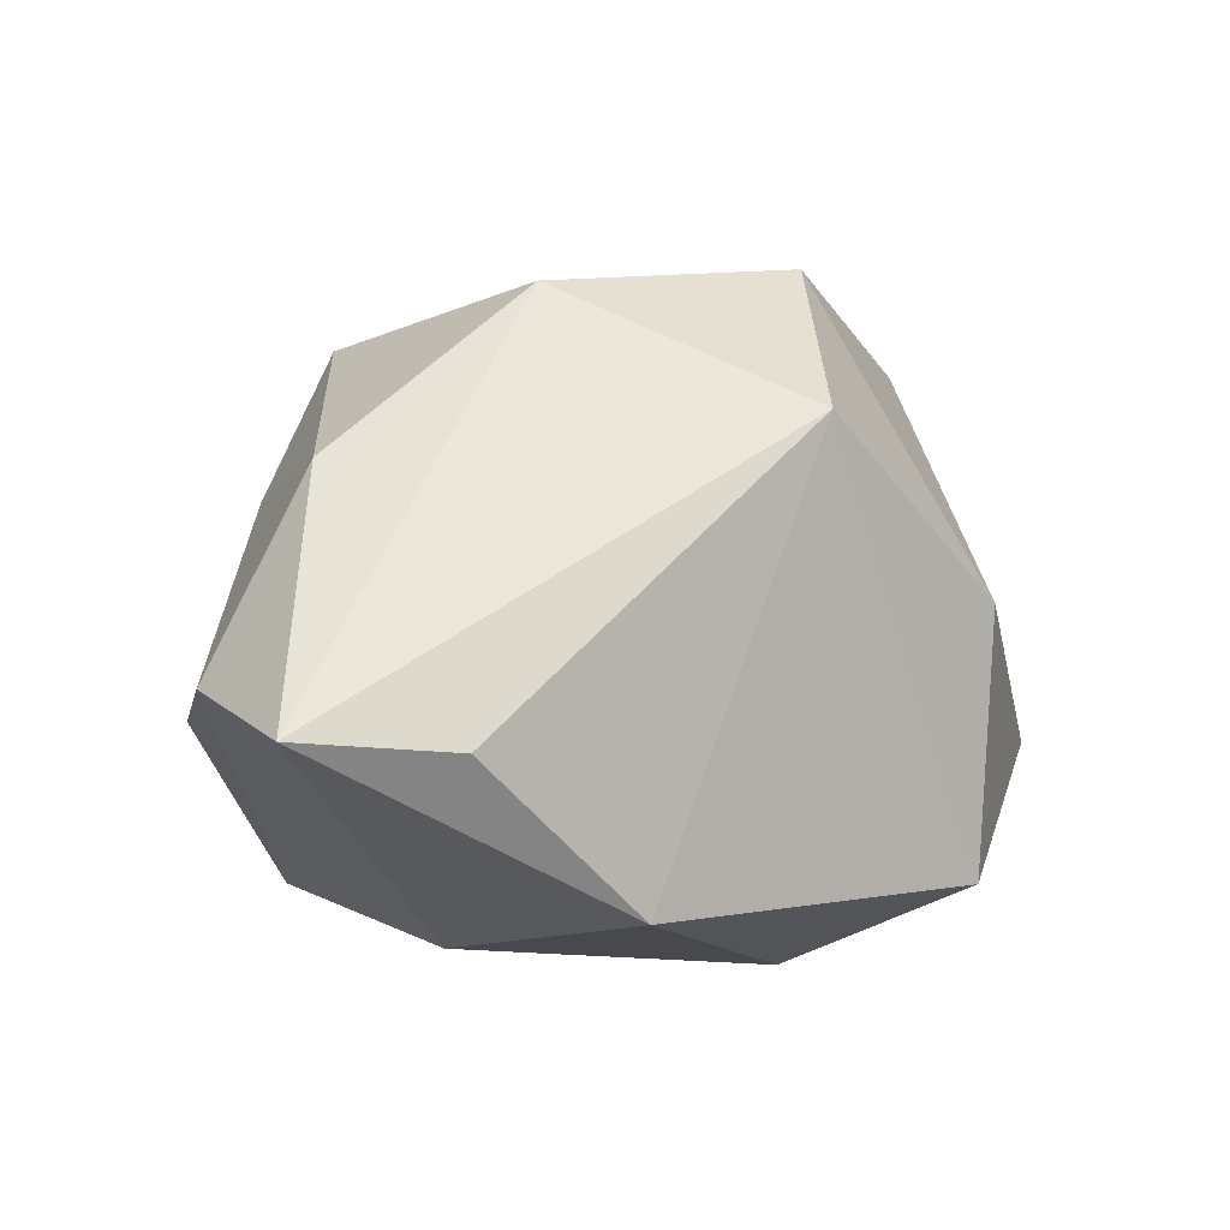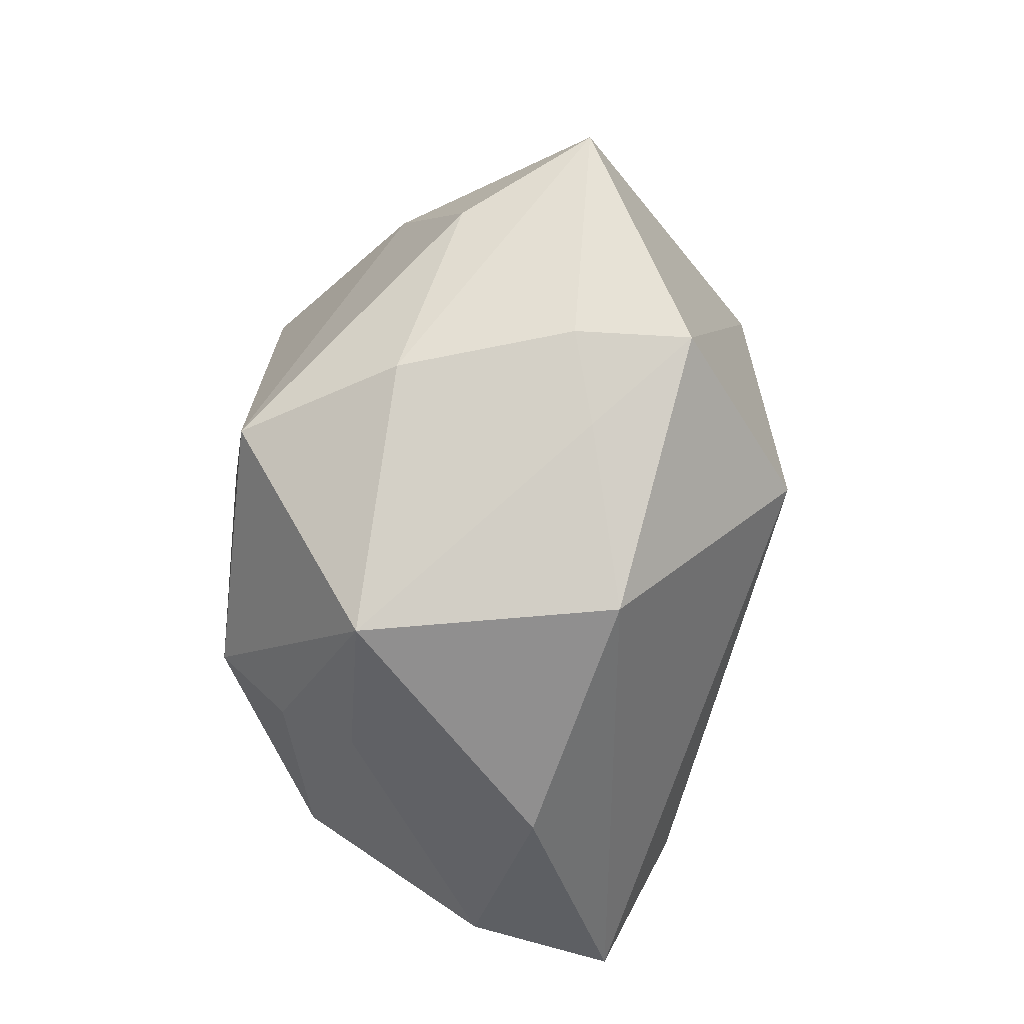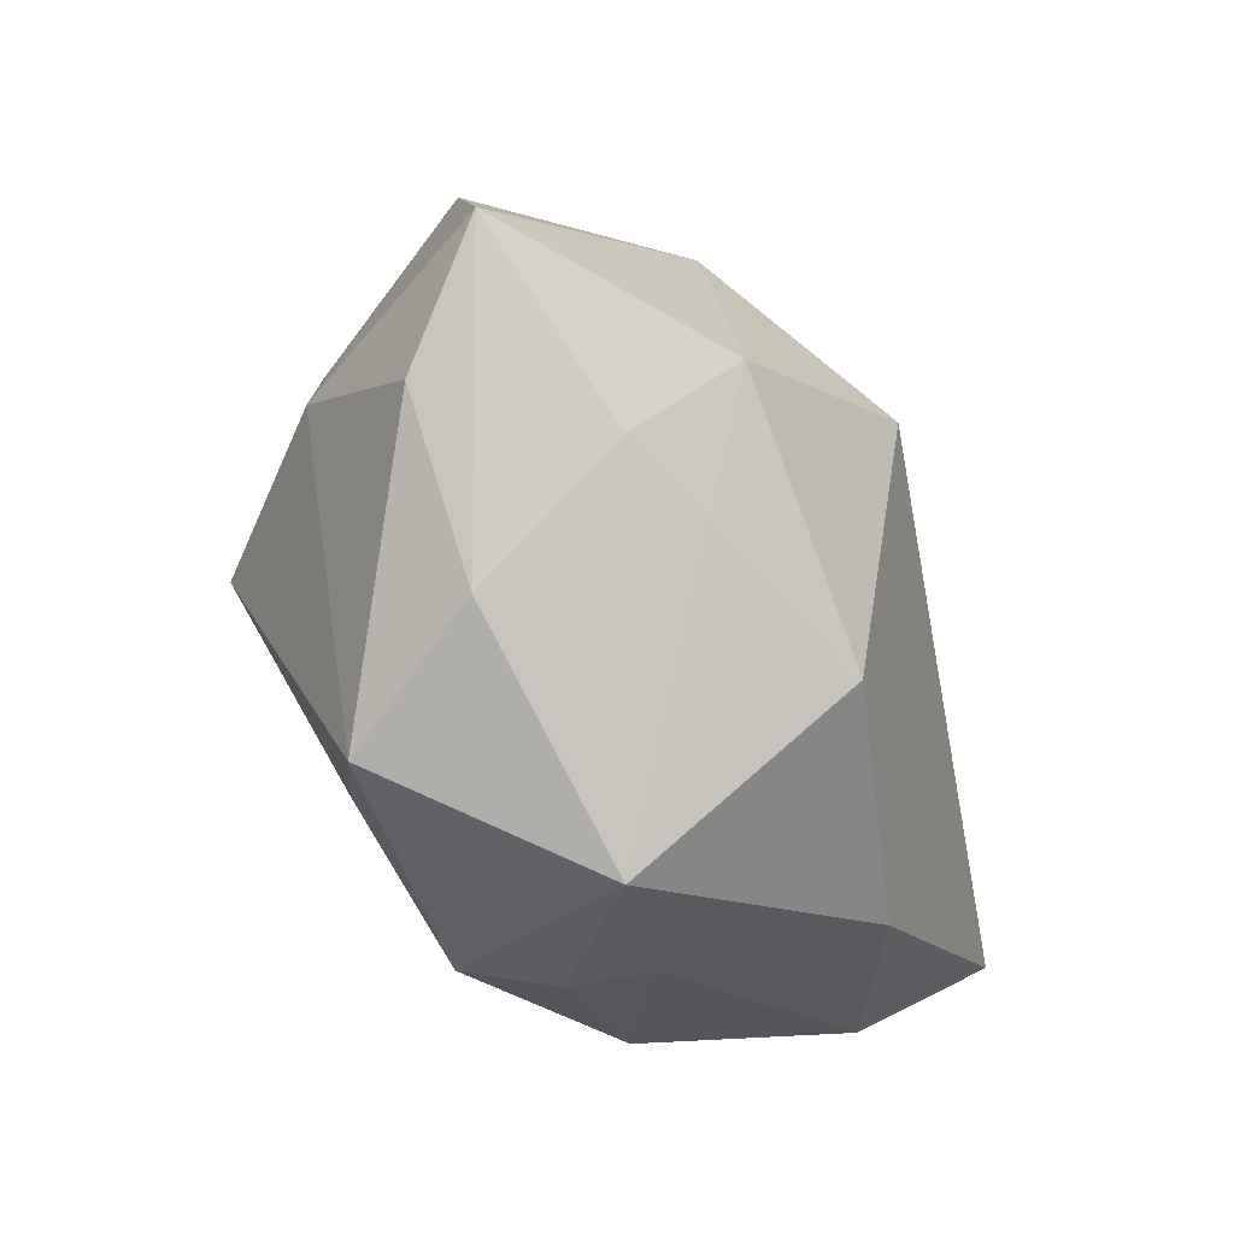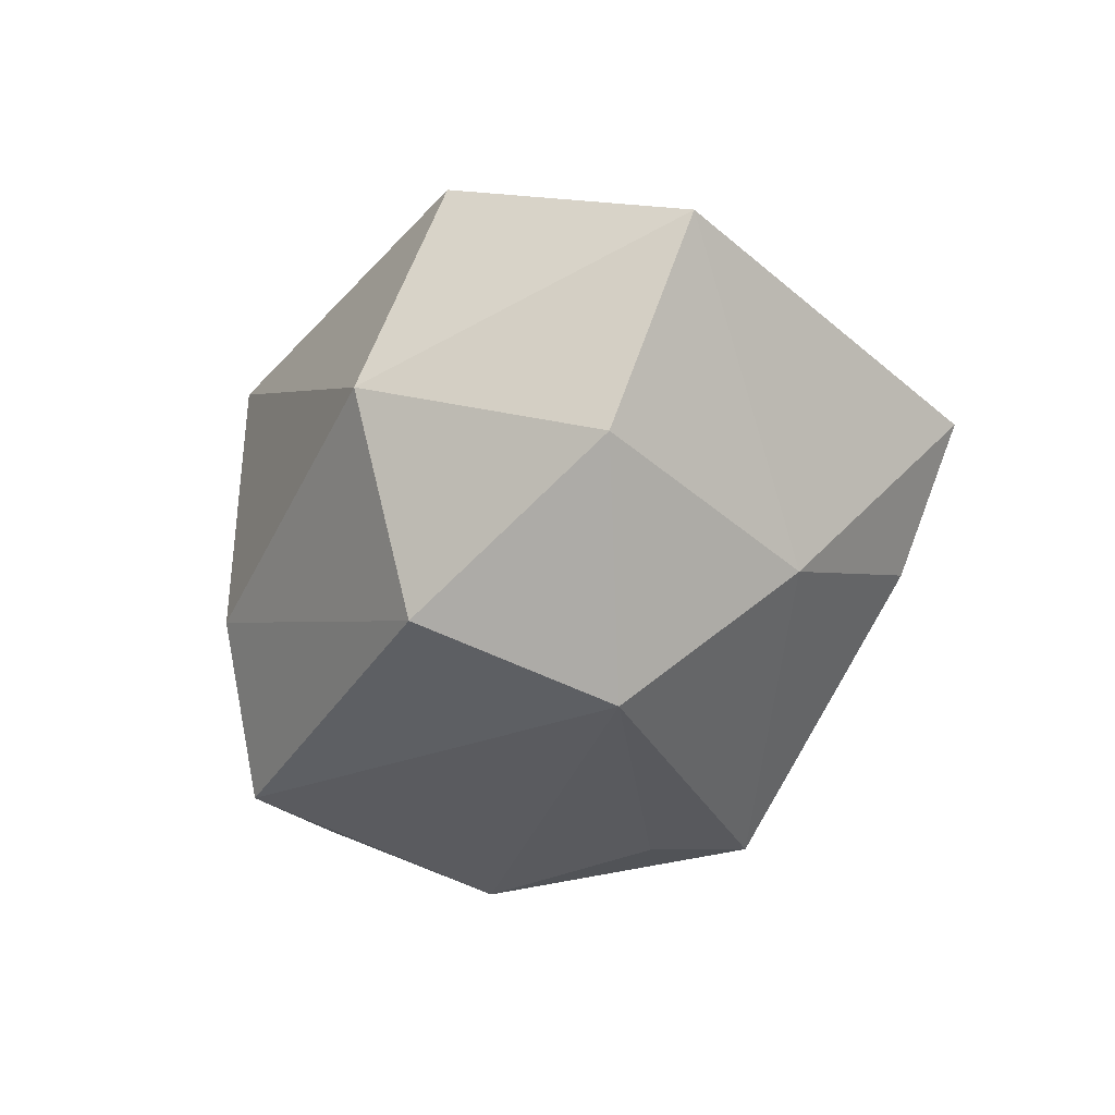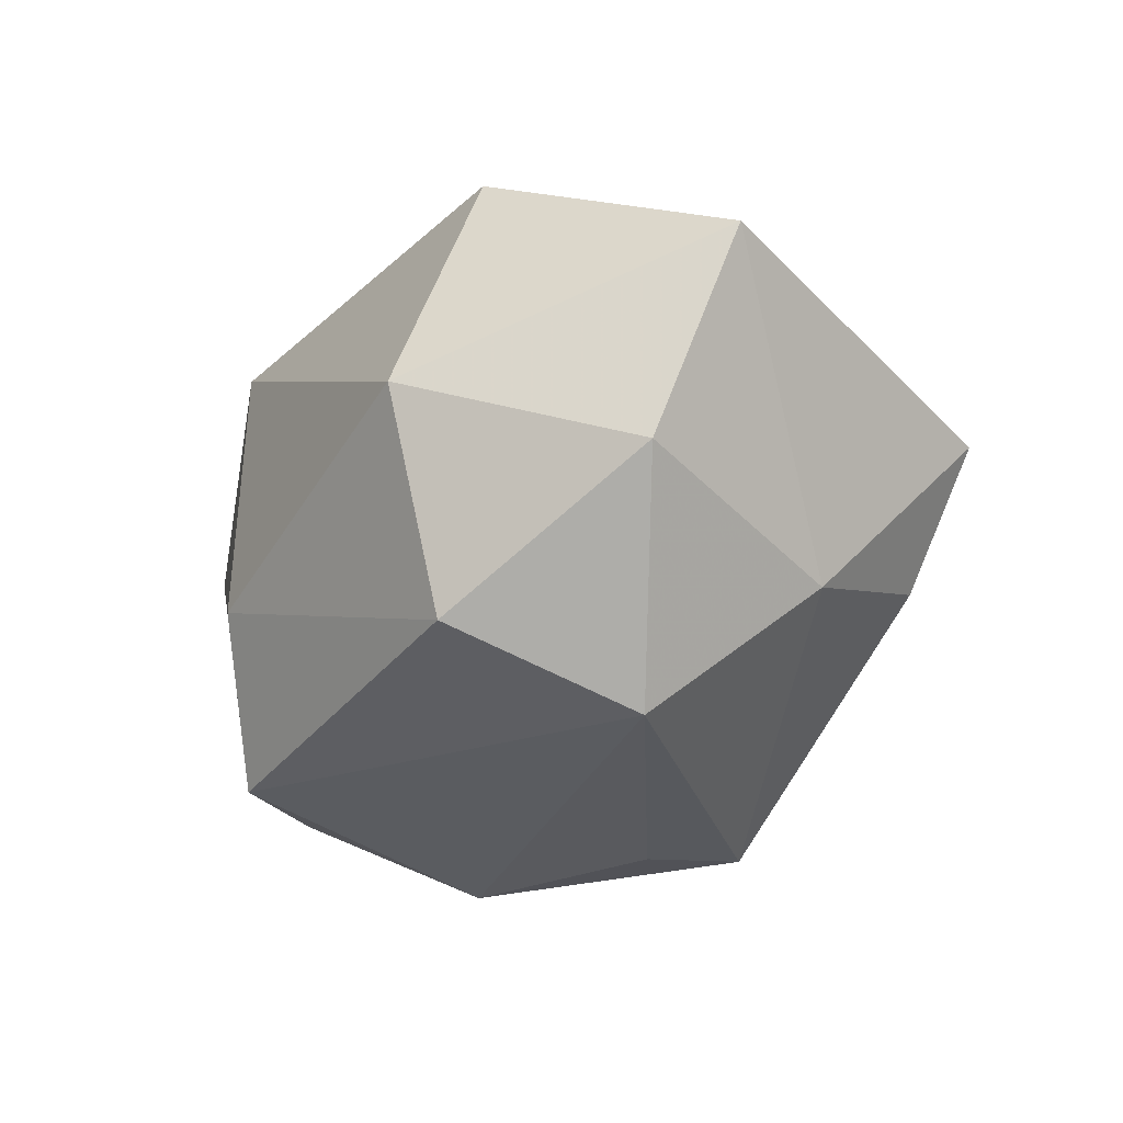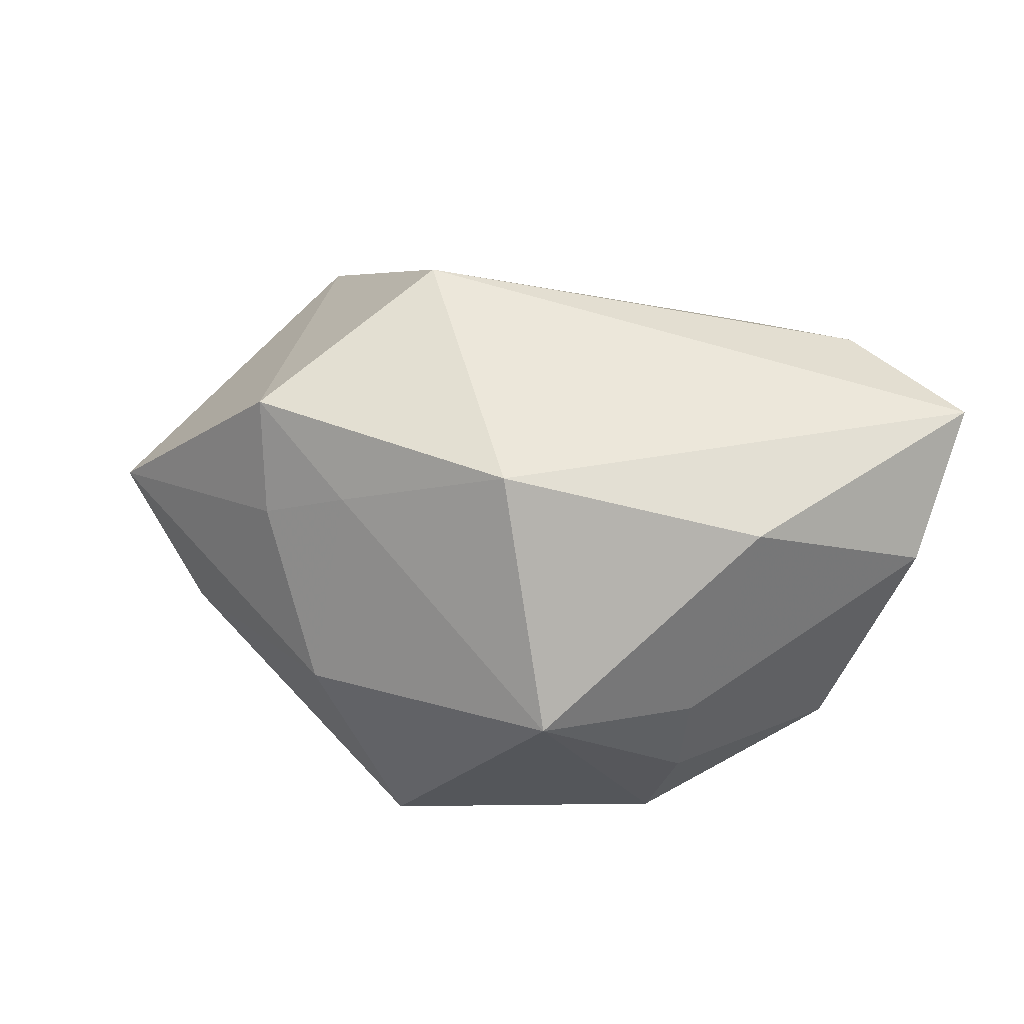
<metadata>
{"format":"obj","ext":"obj","renderer":"f3d","projection":"perspective","resolution":1024,"background":"white","views":[{"elev":-12.7,"azim":-39.4,"up":"+Y"},{"elev":68.7,"azim":-84.6,"up":"+Y"},{"elev":79.7,"azim":-121.0,"up":"+Y"},{"elev":-31.6,"azim":64.5,"up":"+Z"},{"elev":-31.5,"azim":59.6,"up":"+Z"},{"elev":16.0,"azim":-141.5,"up":"+Z"}]}
</metadata>
<code>
v 0.05006 -0.006977 0.01076
v -0.02295 0.00442 -0.03158
v -0.03369 0.01141 -0.01447
v -0.0001226 0.01654 0.03315
v -0.02598 0.02883 -0.01373
v -0.03509 -0.01913 0.02365
v 0.02457 -0.003086 -0.03158
v -0.02117 0.02973 0.01447
v -0.01283 -0.03224 0.02118
v 0.02789 0.002624 0.02755
v -0.03788 -0.01049 -0.0202
v 0.03029 -0.0253 0.02184
v 0.03213 0.01394 -0.01577
v -0.04137 0.009971 0.007054
v 0.0243 0.03198 -0.007276
v -0.0224 -0.02483 -0.02563
v 0.01993 -0.02373 -0.02457
v 0.02414 -0.03224 -0.001776
v -0.002981 0.02677 -0.02971
v 0.008774 0.03639 0.01981
v 0.04138 -0.0123 -0.01191
v 0.03486 0.03337 0.006561
v -0.05064 -0.01893 0.01708
v -0.04914 -0.01178 0.0008535
v -0.03004 0.0082 -0.02321
v -0.004276 0.01538 -0.03148
v 0.003312 0.03427 -0.01233
v 0.008509 0.03609 0.00694
v -0.001764 0.03447 0.009745
v -0.01412 -0.03224 -0.009175
f 4 23 6
f 4 12 10
f 10 20 4
f 22 20 10
f 17 16 7
f 9 6 23
f 9 12 4
f 4 6 9
f 4 20 8
f 8 23 4
f 8 14 23
f 5 14 8
f 7 19 13
f 26 19 7
f 27 19 5
f 1 10 12
f 22 10 1
f 1 13 22
f 24 16 23
f 24 11 16
f 23 14 24
f 5 19 2
f 19 26 2
f 16 11 2
f 7 16 2
f 2 26 7
f 23 16 30
f 30 9 23
f 16 17 30
f 22 13 15
f 15 13 19
f 15 27 22
f 19 27 15
f 29 27 5
f 5 8 29
f 29 8 20
f 28 20 22
f 22 27 28
f 28 29 20
f 27 29 28
f 21 17 7
f 7 13 21
f 13 1 21
f 11 24 3
f 3 14 5
f 3 24 14
f 12 9 18
f 9 30 18
f 18 30 17
f 17 21 18
f 18 1 12
f 18 21 1
f 25 2 11
f 11 3 25
f 5 2 25
f 25 3 5

</code>
